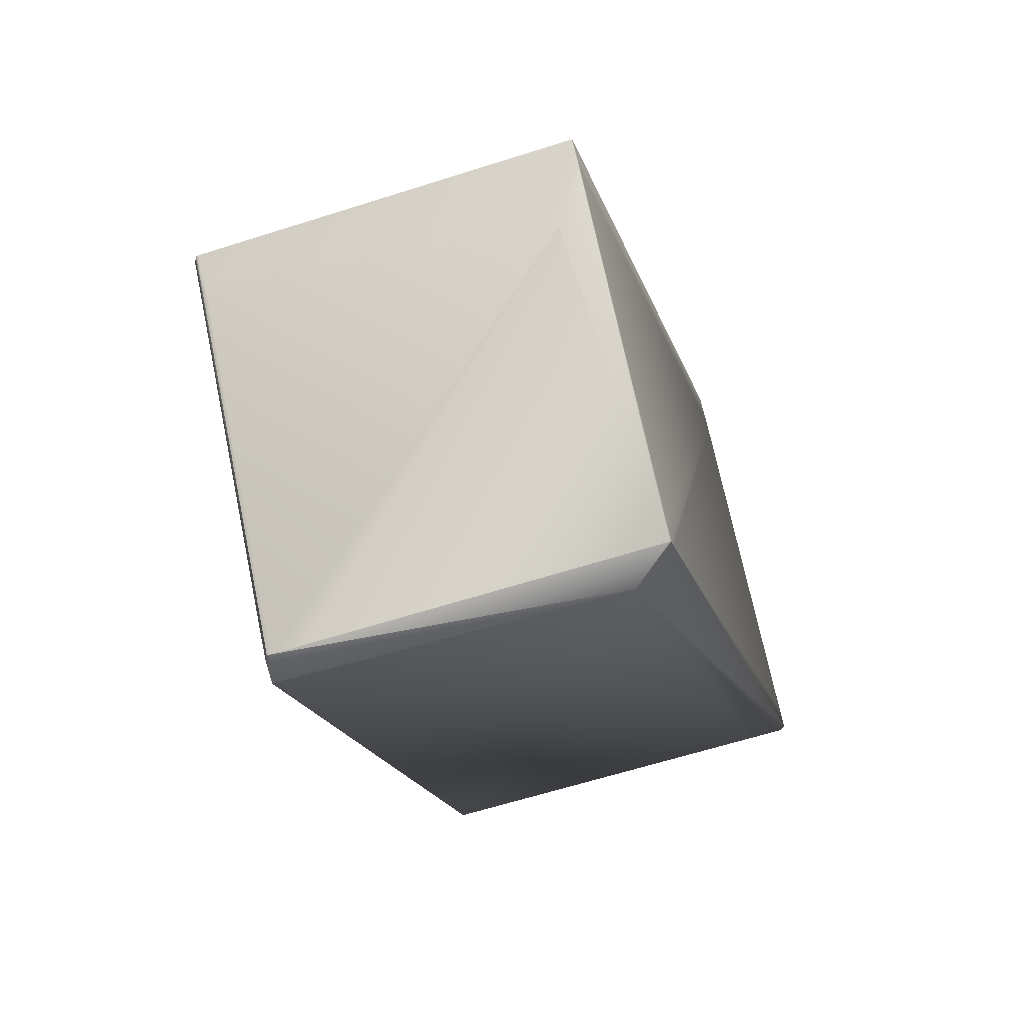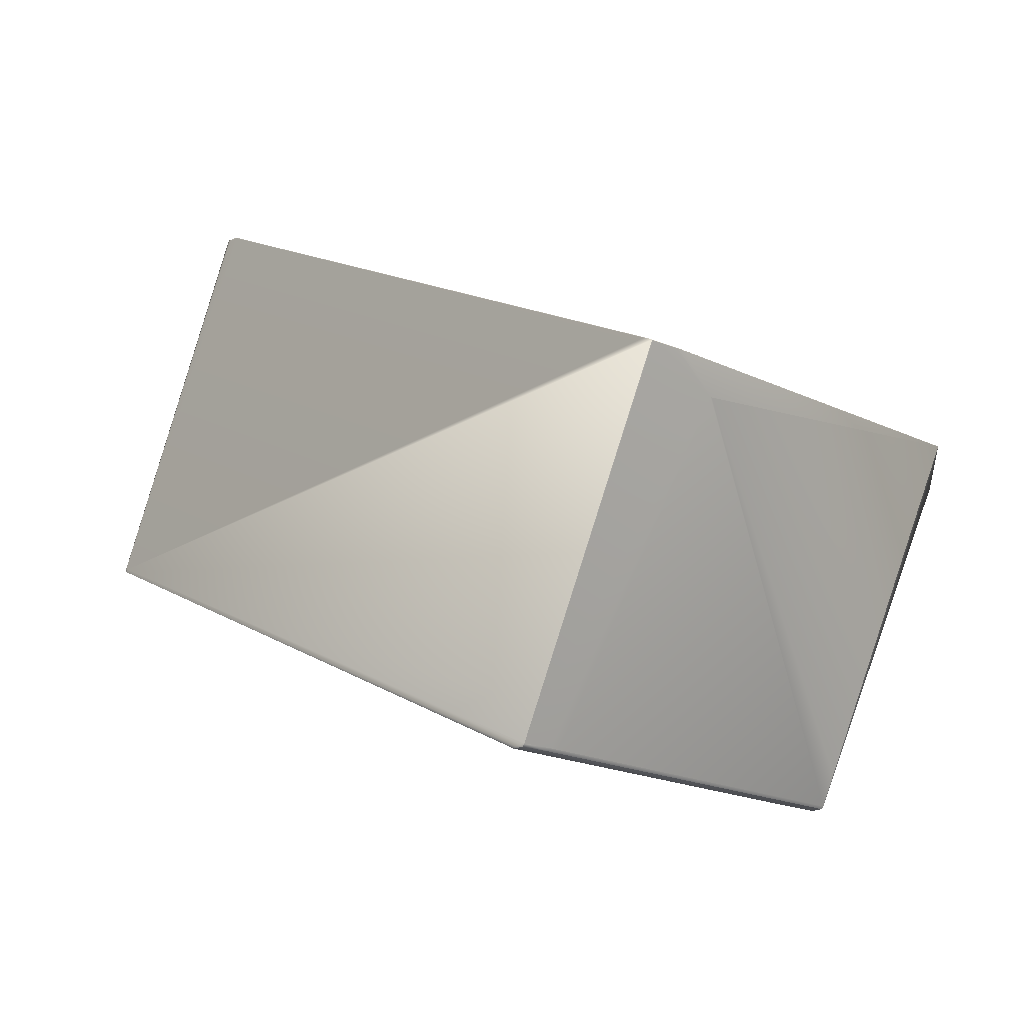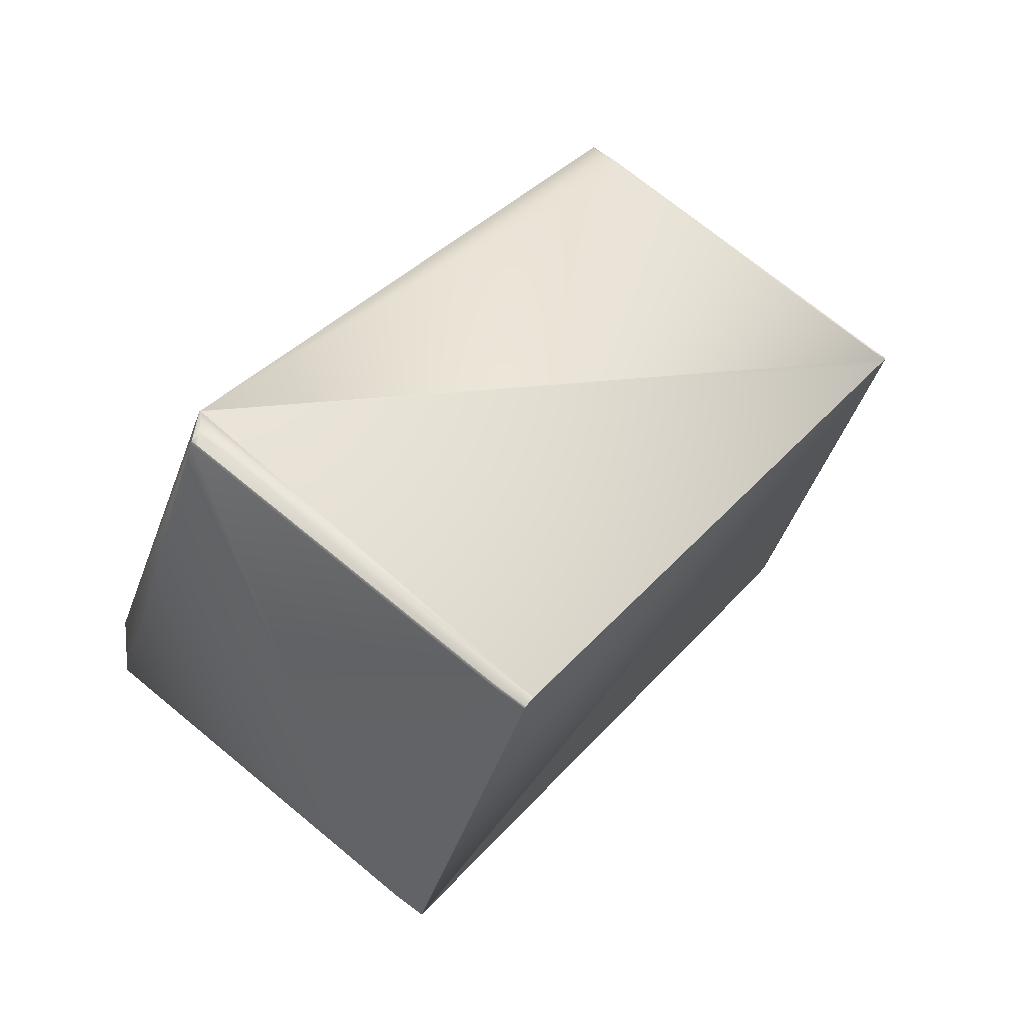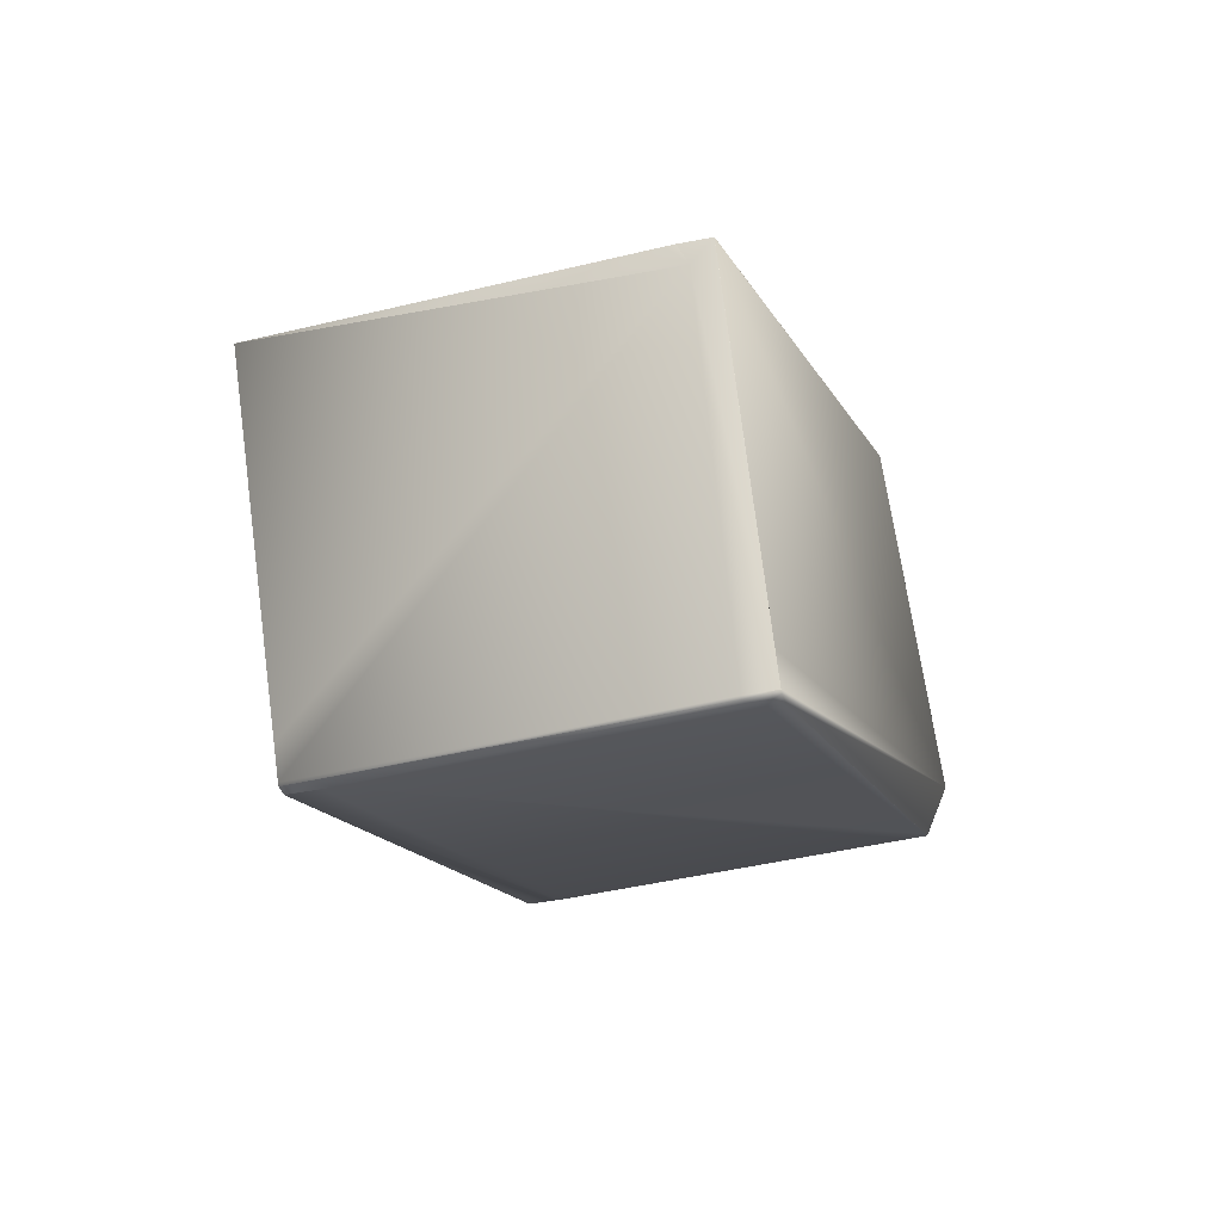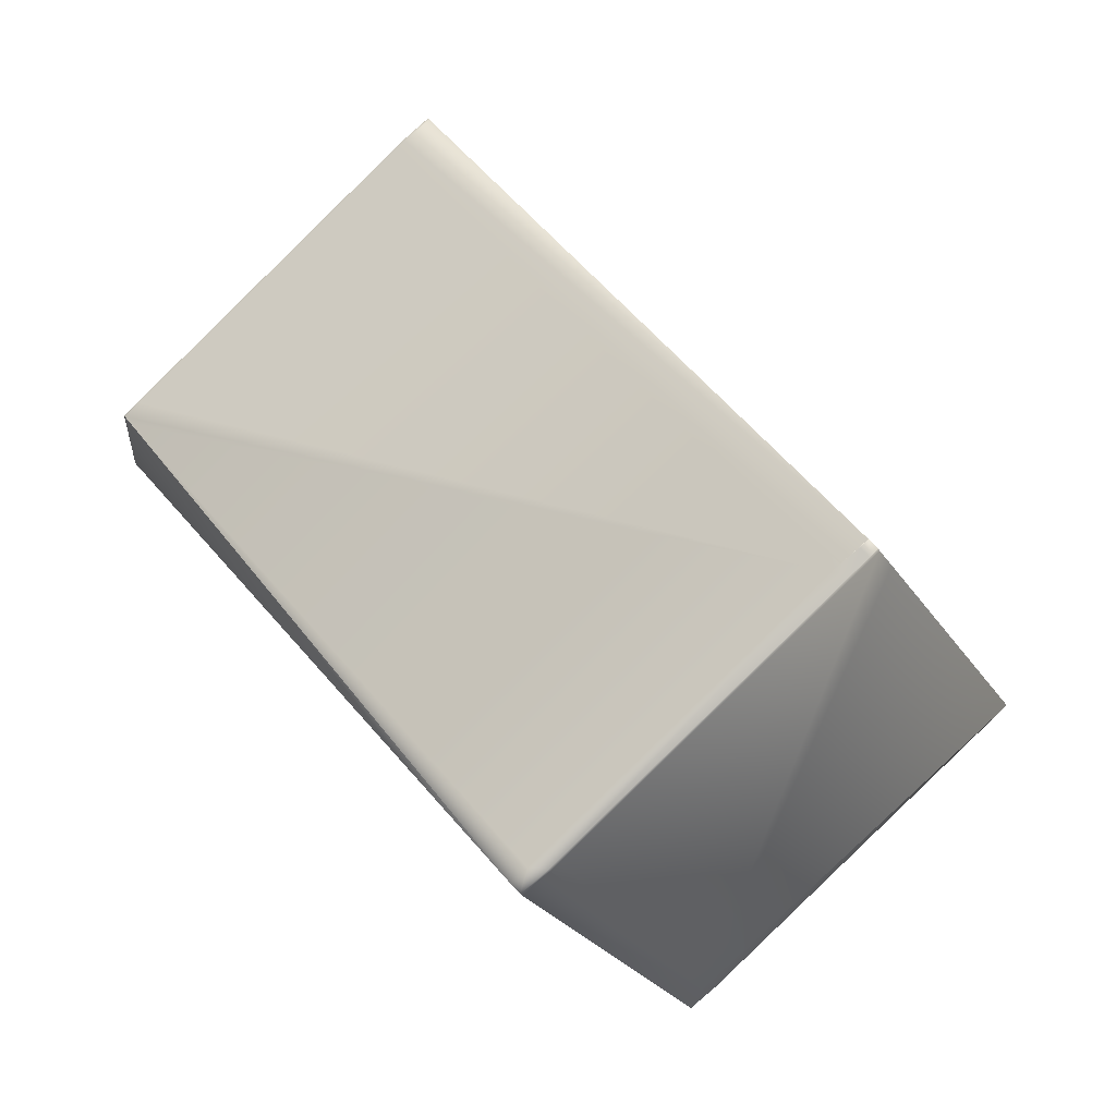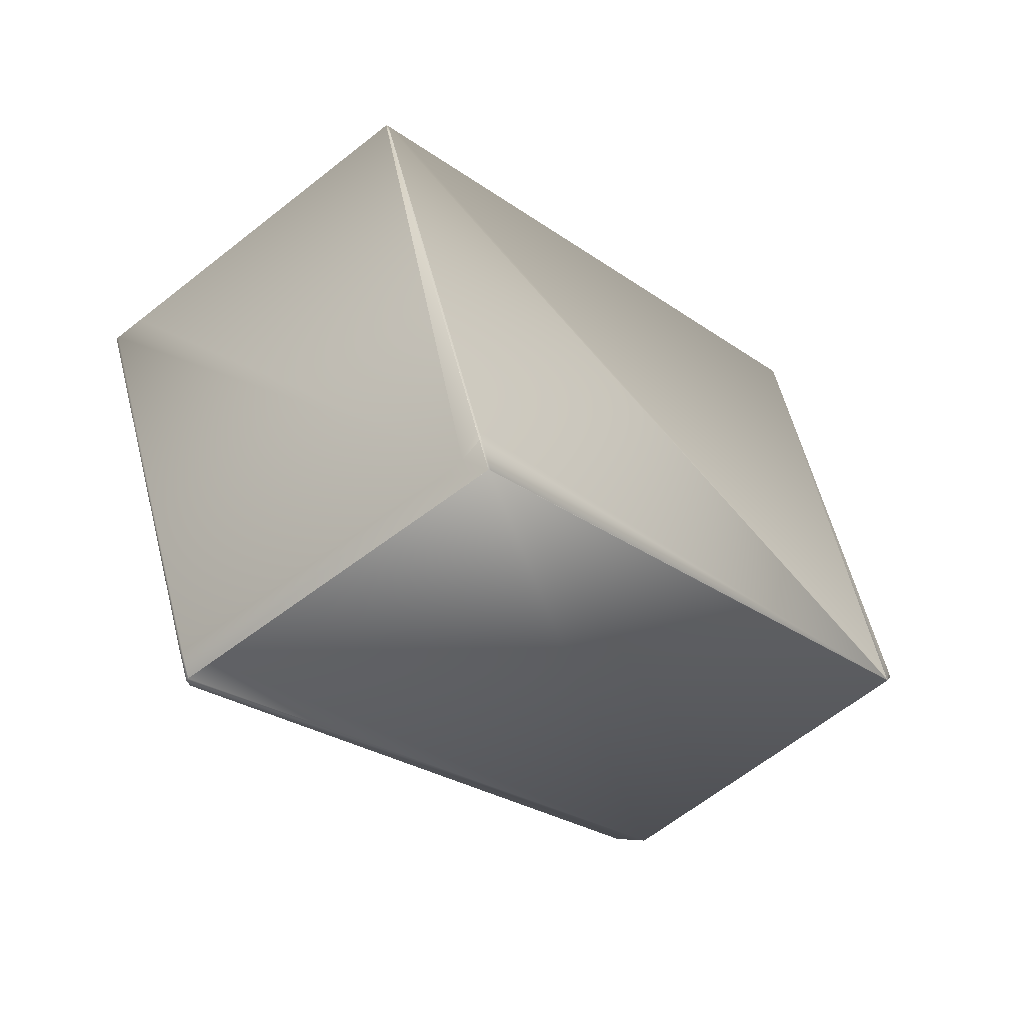
<metadata>
{"format":"obj","ext":"obj","renderer":"f3d","projection":"perspective","resolution":1024,"background":"white","views":[{"elev":23.0,"azim":73.9,"up":"+Y"},{"elev":72.1,"azim":-0.0,"up":"+Y"},{"elev":69.8,"azim":175.9,"up":"+Z"},{"elev":-40.2,"azim":-26.9,"up":"+Z"},{"elev":-4.9,"azim":-172.6,"up":"+Y"},{"elev":-78.5,"azim":-70.5,"up":"+Y"}]}
</metadata>
<code>
v 0.1808 0.124 0.9193
v 0.1813 0.1236 0.9193
v 0.07734 0.2313 0.9211
v -0.06742 0.08077 0.8203
v -0.06986 0.07823 0.8186
v 0.1814 0.1237 0.9193
v 0.1813 0.1321 0.9211
v 0.1813 0.1236 0.9192
v 0.1705 0.1416 0.9211
v 0.173 0.1393 0.9211
v 0.02334 -0.01139 0.8186
v 0.02582 -0.01374 0.8186
v 0.03413 -0.0209 0.8186
v 0.03361 -0.02145 0.8181
v 0.1815 0.1238 0.9192
v 0.1841 0.135 0.9211
v 0.1841 0.135 0.9211
v 0.1393 0.253 0.813
v 0.1398 0.2525 0.813
v 0.2239 0.1764 0.8026
v 0.1203 0.275 0.8028
v 0.08058 0.2347 0.9202
v 0.1283 0.2683 0.8027
v 0.1282 0.2683 0.8026
v 0.1307 0.266 0.8026
v 0.08889 0.2275 0.9202
v 0.09137 0.2251 0.9202
v 0.1846 0.1355 0.9202
v 0.1879 0.1391 0.91
v 0.1817 0.124 0.9186
v 0.2228 0.1614 0.813
v 0.1846 0.1355 0.9202
v 0.1815 0.1238 0.9191
v 0.1817 0.124 0.9185
v 0.2228 0.1614 0.8129
v 0.2239 0.1764 0.8026
v 0.2239 0.1764 0.8026
v 0.1846 0.1355 0.9202
v 0.1846 0.1355 0.9202
v 0.1813 0.1236 0.9191
v 0.02928 -0.01492 0.8111
v 0.03359 -0.02142 0.818
v 0.02532 -0.0143 0.8181
v 0.02531 -0.0143 0.8181
v 0.02282 -0.01194 0.8181
v -0.07037 0.07769 0.8181
v 0.07293 0.01944 0.7005
v -0.07037 0.07769 0.8181
v -0.03445 0.115 0.7106
v 0.06214 0.02895 0.7005
v 0.06462 0.0266 0.7005
v -0.03105 0.1186 0.7005
v 0.2234 0.1758 0.8021
v 0.07293 0.01944 0.7005
v 0.07339 0.01992 0.6996
v 0.06955 0.01592 0.7106
v 0.07617 0.02281 0.6996
v 0.1203 0.2751 0.8028
v 0.1202 0.2752 0.8028
v 0.1201 0.2753 0.8027
v 0.1201 0.2753 0.8027
v 0.1282 0.2683 0.8026
v 0.12 0.2754 0.8027
v 0.12 0.2754 0.8026
v 0.08057 0.2347 0.9202
v 0.1282 0.2684 0.8026
v 0.12 0.2755 0.8026
v 0.1199 0.2755 0.8026
v 0.1282 0.2684 0.8026
v 0.1307 0.266 0.8026
v 0.0336 -0.02143 0.8181
v 0.1199 0.2755 0.8026
v 0.1307 0.266 0.8026
v 0.03361 -0.02144 0.8181
v 0.1705 0.1417 0.9211
v 0.07734 0.2313 0.9211
v 0.08227 0.2266 0.9211
v 0.173 0.1393 0.9211
v 0.1813 0.1321 0.9211
v 0.1841 0.135 0.9211
v 0.1282 0.2684 0.8026
v 0.1199 0.2755 0.8026
v 0.1307 0.266 0.8026
v 0.2239 0.1764 0.8026
v 0.2234 0.1759 0.8021
v 0.2239 0.1764 0.8026
v 0.02282 -0.01194 0.8181
v 0.02531 -0.0143 0.8181
v 0.06955 0.01592 0.7106
v 0.03361 -0.02144 0.8181
v 0.08012 0.2342 0.9211
v 0.08011 0.2342 0.9211
v 0.08843 0.227 0.9211
v 0.1788 0.1345 0.9211
v 0.1767 0.1421 0.9211
v 0.1816 0.1374 0.9211
v 0.08843 0.227 0.9211
v 0.09091 0.2247 0.9211
v 0.09091 0.2247 0.9211
v 0.1792 0.1398 0.9211
v 0.1841 0.135 0.9211
v 0.1792 0.1398 0.9211
v 0.1282 0.2684 0.8026
v 0.08396 0.2382 0.91
v 0.1199 0.2755 0.8026
v 0.1307 0.266 0.8026
v 0.08888 0.2275 0.9202
v 0.09136 0.2252 0.9202
v 0.1879 0.1391 0.91
v 0.02282 -0.01194 0.8181
v 0.0253 -0.01429 0.8181
v -0.02781 0.1219 0.6996
v -0.02782 0.1219 0.6996
v 0.1194 0.275 0.802
v -0.01951 0.1148 0.6996
v 0.1277 0.2678 0.802
v 0.2234 0.1759 0.802
v 0.2209 0.1733 0.8004
v 0.08011 0.2342 0.9211
v 0.07733 0.2313 0.9211
v -0.06986 0.07823 0.8186
v -0.0694 0.07872 0.8177
v 0.07779 0.2318 0.9202
v -0.06493 0.07349 0.8186
v 0.02334 -0.01139 0.8186
v 0.02582 -0.01374 0.8186
v 0.0253 -0.01429 0.8181
v 0.1841 0.1351 0.9211
v -0.06992 0.07817 0.8171
v 0.08056 0.2347 0.9202
v -0.03008 0.1196 0.7001
v 0.08396 0.2382 0.91
v 0.1199 0.2755 0.8026
v 0.1174 0.273 0.8009
v -0.0273 0.1225 0.7001
v 0.1282 0.2684 0.8026
v 0.1307 0.266 0.8026
v 0.2189 0.1812 0.8026
v -0.0306 0.1191 0.6996
v 0.0626 0.02943 0.6996
v 0.06508 0.02708 0.6996
v 0.02283 -0.01194 0.8181
v -0.06545 0.07295 0.8181
v -0.0306 0.1191 0.6996
v -0.02567 0.1143 0.6996
v -0.02812 0.1167 0.6996
v -0.02782 0.1219 0.6996
v -0.02319 0.112 0.6996
v -0.02534 0.1196 0.6996
v 0.1169 0.2725 0.8004
v -0.01703 0.1124 0.6996
v 0.1302 0.2655 0.802
v 0.07125 0.02755 0.6996
v 0.2184 0.1806 0.802
v 0.2234 0.1759 0.802
v 0.2209 0.1733 0.8004
f 1 2 3
f 1 3 4
f 1 4 5
f 1 5 2
f 2 6 7
f 2 8 6
f 2 9 3
f 2 10 9
f 2 7 10
f 2 11 12
f 2 12 13
f 2 13 14
f 2 14 8
f 2 5 11
f 6 8 15
f 6 15 16
f 6 17 7
f 6 16 17
f 18 19 20
f 18 21 22
f 18 23 21
f 18 24 23
f 18 25 24
f 18 22 26
f 18 26 27
f 18 27 28
f 18 20 25
f 18 28 19
f 19 29 20
f 19 28 29
f 30 31 32
f 30 15 33
f 30 34 31
f 30 33 34
f 30 32 15
f 31 34 35
f 31 35 36
f 31 37 38
f 31 36 37
f 31 39 32
f 31 38 39
f 8 40 33
f 8 33 15
f 8 14 40
f 15 32 16
f 41 42 43
f 41 43 44
f 41 45 46
f 41 44 45
f 41 47 42
f 41 48 49
f 41 50 51
f 41 51 47
f 41 52 50
f 41 46 48
f 41 49 52
f 34 33 14
f 34 14 35
f 35 53 36
f 35 54 55
f 35 14 56
f 35 56 54
f 35 55 57
f 35 57 53
f 40 14 33
f 21 58 22
f 21 23 58
f 58 59 22
f 58 23 24
f 58 24 59
f 59 60 22
f 59 24 60
f 60 61 22
f 60 24 62
f 60 62 61
f 61 63 22
f 61 62 63
f 63 64 65
f 63 62 66
f 63 66 64
f 63 65 22
f 64 67 65
f 64 66 67
f 24 25 62
f 67 68 65
f 67 66 69
f 67 69 68
f 62 25 70
f 62 70 66
f 25 20 70
f 42 71 44
f 42 44 43
f 42 47 71
f 17 16 7
f 68 72 65
f 68 69 72
f 66 70 73
f 66 73 69
f 70 20 73
f 37 36 38
f 71 74 44
f 71 47 74
f 9 10 75
f 9 76 3
f 9 77 76
f 9 75 77
f 10 7 78
f 10 78 75
f 7 16 79
f 7 79 78
f 16 32 80
f 16 80 79
f 72 69 81
f 72 82 65
f 72 81 82
f 69 73 83
f 69 83 81
f 73 20 84
f 73 84 83
f 36 53 85
f 36 86 38
f 36 85 86
f 32 39 80
f 45 44 87
f 45 87 46
f 44 74 88
f 44 88 87
f 74 47 89
f 74 90 88
f 74 89 90
f 53 57 85
f 76 77 91
f 76 91 92
f 76 92 3
f 77 75 93
f 77 93 91
f 75 94 95
f 75 95 93
f 75 78 94
f 94 96 95
f 94 78 79
f 94 79 96
f 91 93 97
f 91 97 92
f 93 95 98
f 93 98 99
f 93 99 97
f 95 96 100
f 95 100 98
f 96 79 80
f 96 80 100
f 98 100 101
f 98 102 99
f 98 101 102
f 100 80 101
f 80 39 101
f 82 81 103
f 82 104 65
f 82 105 104
f 82 103 105
f 81 83 106
f 81 106 103
f 22 65 107
f 22 107 26
f 26 107 108
f 26 108 27
f 83 84 106
f 27 108 28
f 86 85 20
f 86 109 38
f 86 20 109
f 39 38 101
f 87 88 110
f 87 110 46
f 47 51 54
f 47 54 56
f 47 56 89
f 88 90 111
f 88 111 110
f 90 89 14
f 90 14 111
f 89 56 14
f 112 113 114
f 112 115 113
f 112 114 116
f 112 116 115
f 85 117 20
f 85 118 117
f 85 57 118
f 3 92 119
f 3 120 4
f 3 119 120
f 121 122 48
f 121 48 46
f 121 120 123
f 121 4 120
f 121 5 4
f 121 123 122
f 121 46 5
f 11 5 124
f 11 124 125
f 11 125 12
f 92 97 65
f 92 65 119
f 97 99 107
f 97 107 65
f 12 125 126
f 12 126 127
f 12 127 13
f 13 127 14
f 99 102 128
f 99 108 107
f 99 128 108
f 102 101 128
f 101 38 128
f 122 129 48
f 122 123 130
f 122 131 129
f 122 132 133
f 122 133 134
f 122 130 132
f 122 134 135
f 122 135 131
f 104 105 132
f 104 132 130
f 104 130 65
f 105 103 136
f 105 133 132
f 105 136 133
f 103 106 137
f 103 137 136
f 65 130 119
f 106 138 137
f 106 84 138
f 108 128 28
f 109 20 28
f 109 28 38
f 20 117 84
f 20 29 28
f 38 28 128
f 48 129 139
f 48 52 49
f 48 139 52
f 50 140 141
f 50 141 51
f 50 52 139
f 50 139 140
f 110 111 142
f 110 143 46
f 110 142 143
f 51 141 54
f 54 141 55
f 111 14 127
f 111 127 142
f 144 145 139
f 144 113 146
f 144 146 145
f 144 139 147
f 144 147 113
f 129 131 139
f 145 140 139
f 145 146 148
f 145 148 141
f 145 141 140
f 113 115 149
f 113 149 146
f 113 150 114
f 113 147 150
f 115 151 149
f 115 116 152
f 115 152 151
f 146 149 148
f 148 149 151
f 148 151 141
f 141 151 153
f 141 153 55
f 55 153 57
f 151 152 154
f 151 154 155
f 151 155 156
f 151 156 153
f 153 156 57
f 117 118 155
f 117 155 84
f 118 57 156
f 118 156 155
f 120 119 123
f 5 46 124
f 124 46 143
f 124 143 125
f 125 143 142
f 125 142 127
f 125 127 126
f 119 130 123
f 131 135 147
f 131 147 139
f 133 136 116
f 133 114 134
f 133 116 114
f 136 137 152
f 136 152 116
f 134 114 150
f 134 150 135
f 135 150 147
f 137 138 152
f 138 84 154
f 138 154 152
f 84 155 154

</code>
